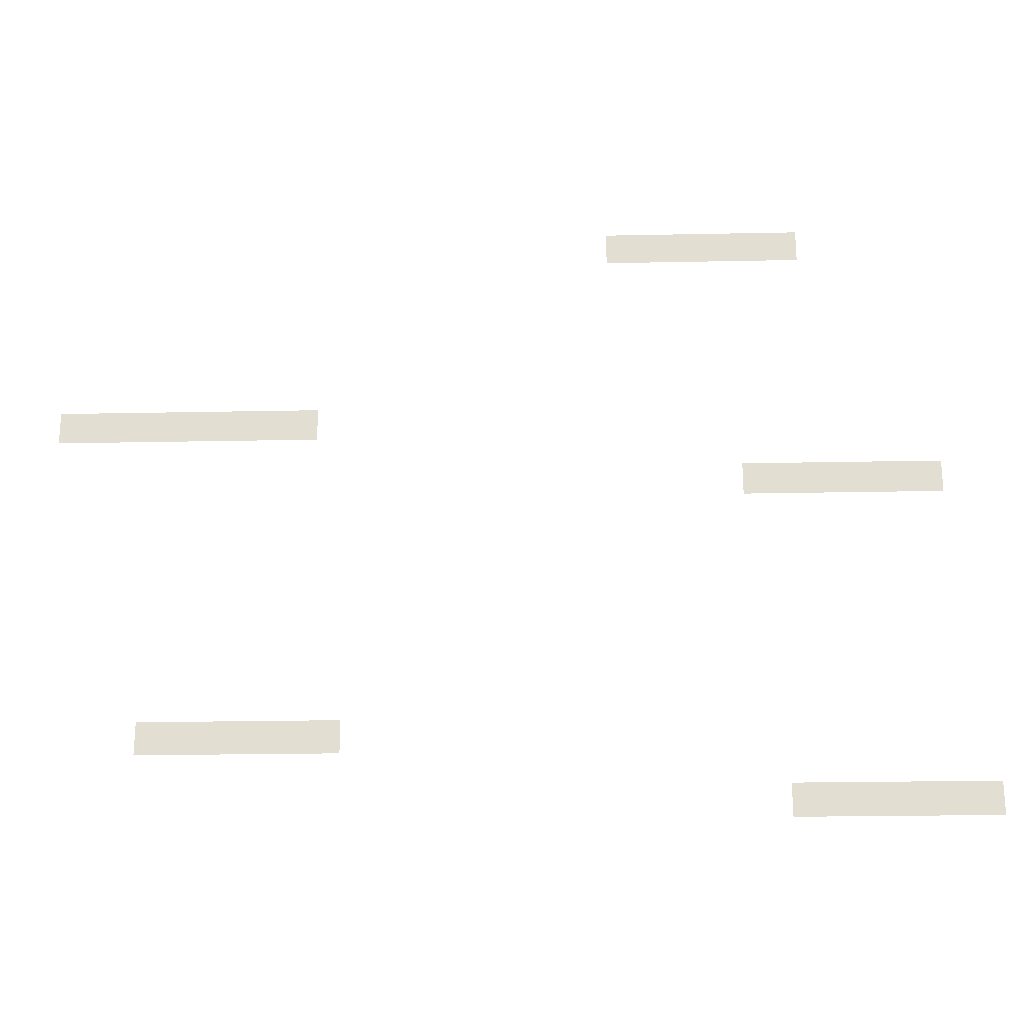
<metadata>
{"format":"obj","ext":"obj","renderer":"f3d","projection":"perspective","resolution":1024,"background":"white","views":[{"elev":-22.7,"azim":-178.0,"up":"+Y"}]}
</metadata>
<code>
v -35 -23.8 0
v -35.7 -23.8 0
v -35.7 -23.1 0
v -35 -23.1 0
v -35.7 -23.8 0
v -36.4 -23.8 0
v -36.4 -23.1 0
v -35.7 -23.1 0
v -36.4 -23.8 0
v -37.1 -23.8 0
v -37.1 -23.1 0
v -36.4 -23.1 0
v -37.1 -23.8 0
v -37.8 -23.8 0
v -37.8 -23.1 0
v -37.1 -23.1 0
v -37.8 -23.8 0
v -38.5 -23.8 0
v -38.5 -23.1 0
v -37.8 -23.1 0
v -38.5 -23.8 0
v -39.2 -23.8 0
v -39.2 -23.1 0
v -38.5 -23.1 0
v -23.1 -28 0
v -23.8 -28 0
v -23.8 -27.3 0
v -23.1 -27.3 0
v -23.8 -28 0
v -24.5 -28 0
v -24.5 -27.3 0
v -23.8 -27.3 0
v -24.5 -28 0
v -25.2 -28 0
v -25.2 -27.3 0
v -24.5 -27.3 0
v -25.2 -28 0
v -25.9 -28 0
v -25.9 -27.3 0
v -25.2 -27.3 0
v -25.9 -28 0
v -26.6 -28 0
v -26.6 -27.3 0
v -25.9 -27.3 0
v -26.6 -28 0
v -27.3 -28 0
v -27.3 -27.3 0
v -26.6 -27.3 0
v -27.3 -28 0
v -28 -28 0
v -28 -27.3 0
v -27.3 -27.3 0
v -28 -28 0
v -28.7 -28 0
v -28.7 -27.3 0
v -28 -27.3 0
v -37.8 -29.4 0
v -38.5 -29.4 0
v -38.5 -28.7 0
v -37.8 -28.7 0
v -38.5 -29.4 0
v -39.2 -29.4 0
v -39.2 -28.7 0
v -38.5 -28.7 0
v -39.2 -29.4 0
v -39.9 -29.4 0
v -39.9 -28.7 0
v -39.2 -28.7 0
v -39.9 -29.4 0
v -40.6 -29.4 0
v -40.6 -28.7 0
v -39.9 -28.7 0
v -40.6 -29.4 0
v -41.3 -29.4 0
v -41.3 -28.7 0
v -40.6 -28.7 0
v -41.3 -29.4 0
v -42 -29.4 0
v -42 -28.7 0
v -41.3 -28.7 0
v -25.2 -35 0
v -25.9 -35 0
v -25.9 -34.3 0
v -25.2 -34.3 0
v -25.9 -35 0
v -26.6 -35 0
v -26.6 -34.3 0
v -25.9 -34.3 0
v -26.6 -35 0
v -27.3 -35 0
v -27.3 -34.3 0
v -26.6 -34.3 0
v -27.3 -35 0
v -28 -35 0
v -28 -34.3 0
v -27.3 -34.3 0
v -28 -35 0
v -28.7 -35 0
v -28.7 -34.3 0
v -28 -34.3 0
v -28.7 -35 0
v -29.4 -35 0
v -29.4 -34.3 0
v -28.7 -34.3 0
v -38.5 -36.4 0
v -39.2 -36.4 0
v -39.2 -35.7 0
v -38.5 -35.7 0
v -39.2 -36.4 0
v -39.9 -36.4 0
v -39.9 -35.7 0
v -39.2 -35.7 0
v -39.9 -36.4 0
v -40.6 -36.4 0
v -40.6 -35.7 0
v -39.9 -35.7 0
v -40.6 -36.4 0
v -41.3 -36.4 0
v -41.3 -35.7 0
v -40.6 -35.7 0
v -41.3 -36.4 0
v -42 -36.4 0
v -42 -35.7 0
v -41.3 -35.7 0
v -42 -36.4 0
v -42.7 -36.4 0
v -42.7 -35.7 0
v -42 -35.7 0
g Test_mesh_0006
f 1 2 3 4
f 5 6 7 8
f 9 10 11 12
f 13 14 15 16
f 17 18 19 20
f 21 22 23 24
f 25 26 27 28
f 29 30 31 32
f 33 34 35 36
f 37 38 39 40
f 41 42 43 44
f 45 46 47 48
f 49 50 51 52
f 53 54 55 56
f 57 58 59 60
f 61 62 63 64
f 65 66 67 68
f 69 70 71 72
f 73 74 75 76
f 77 78 79 80
f 81 82 83 84
f 85 86 87 88
f 89 90 91 92
f 93 94 95 96
f 97 98 99 100
f 101 102 103 104
f 105 106 107 108
f 109 110 111 112
f 113 114 115 116
f 117 118 119 120
f 121 122 123 124
f 125 126 127 128

</code>
